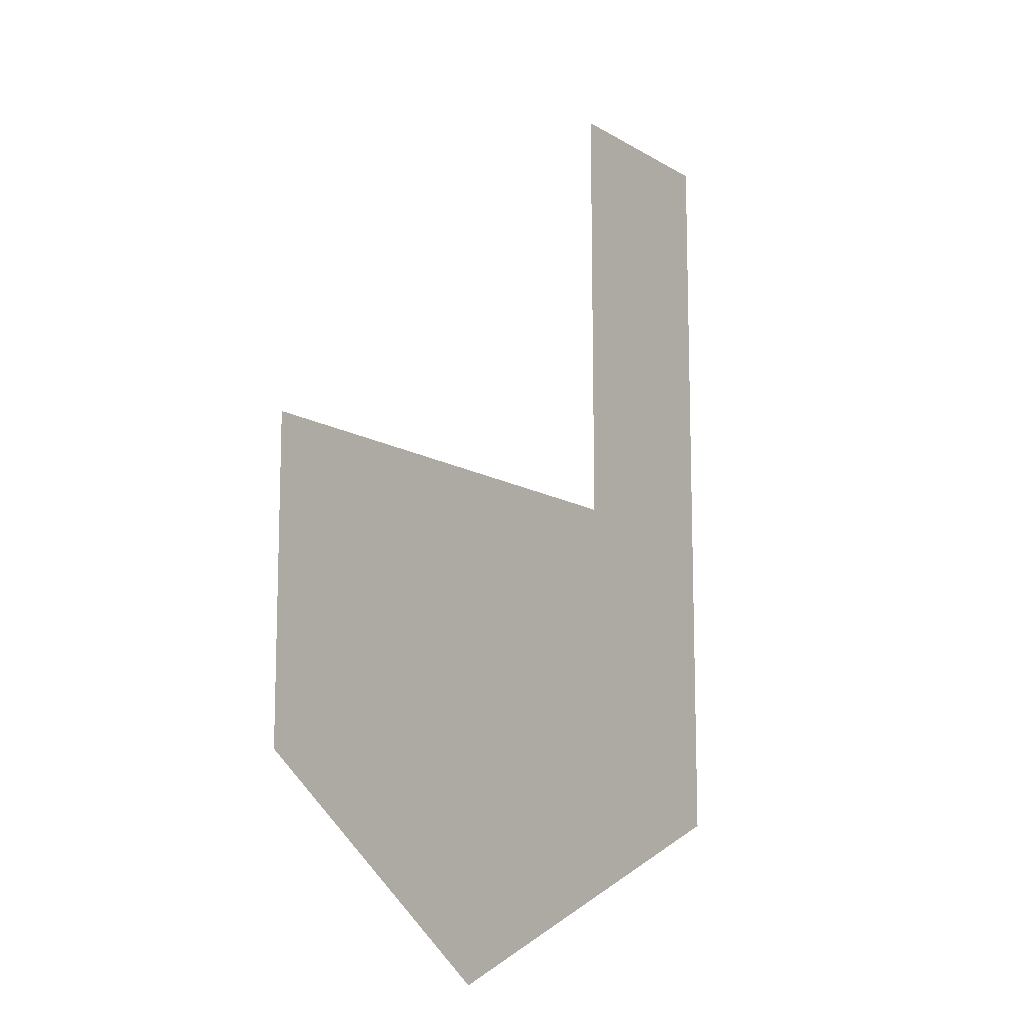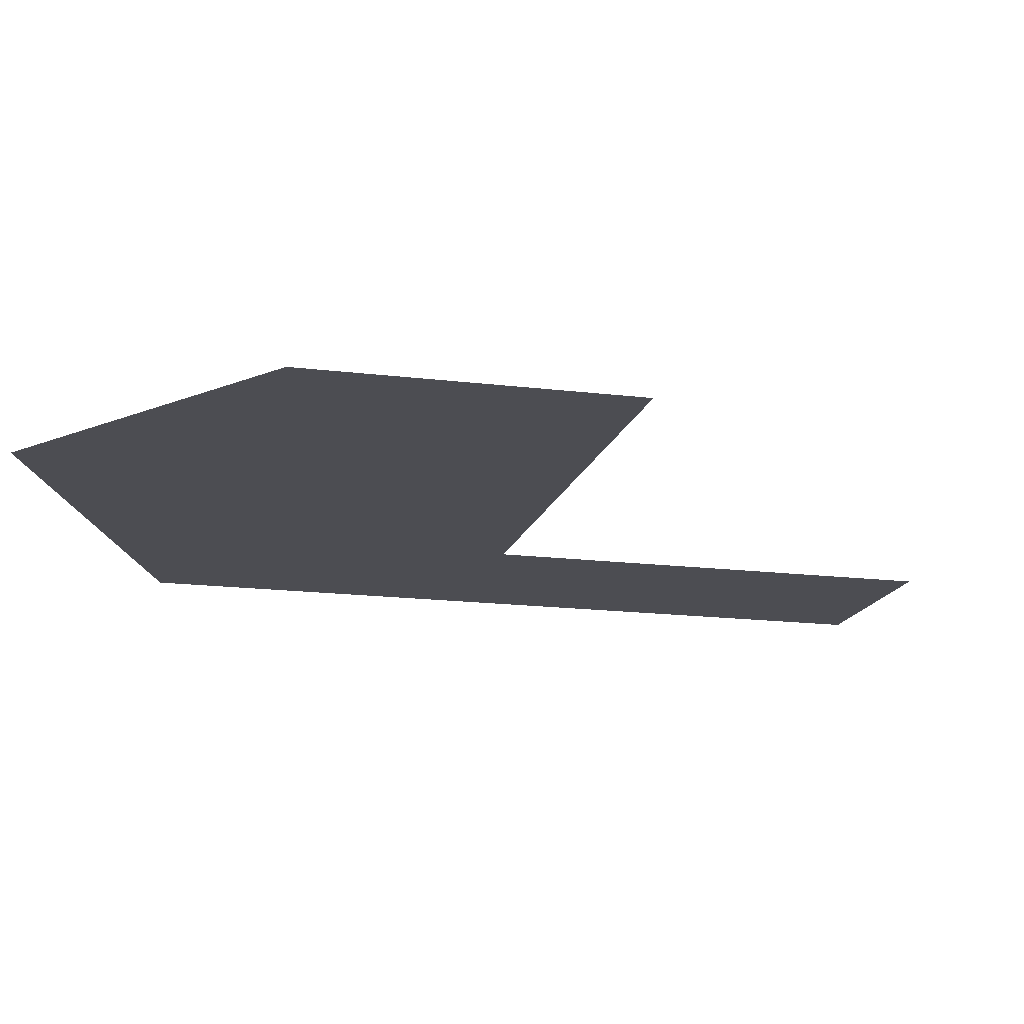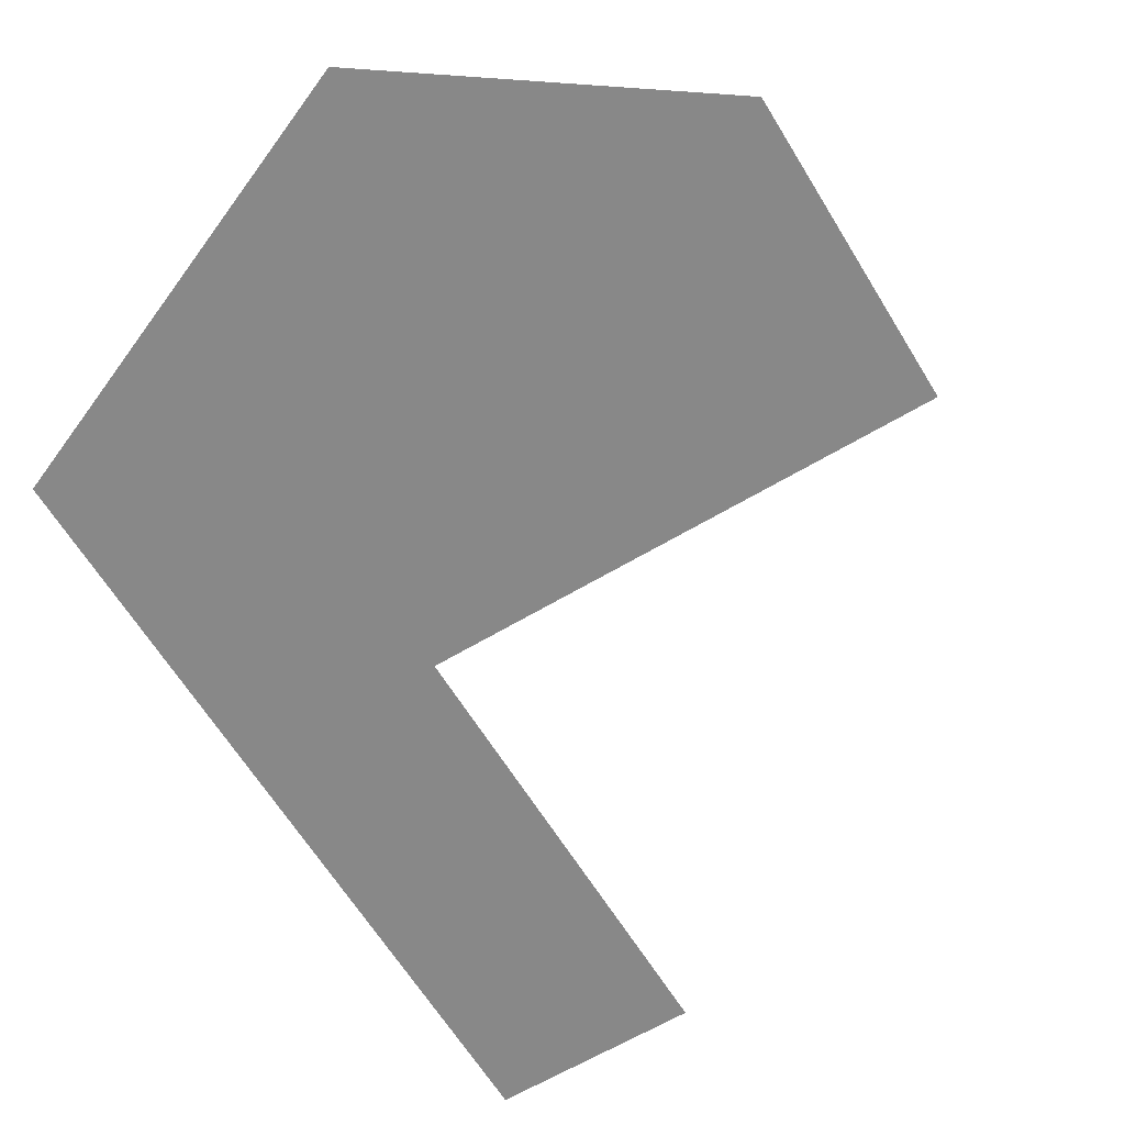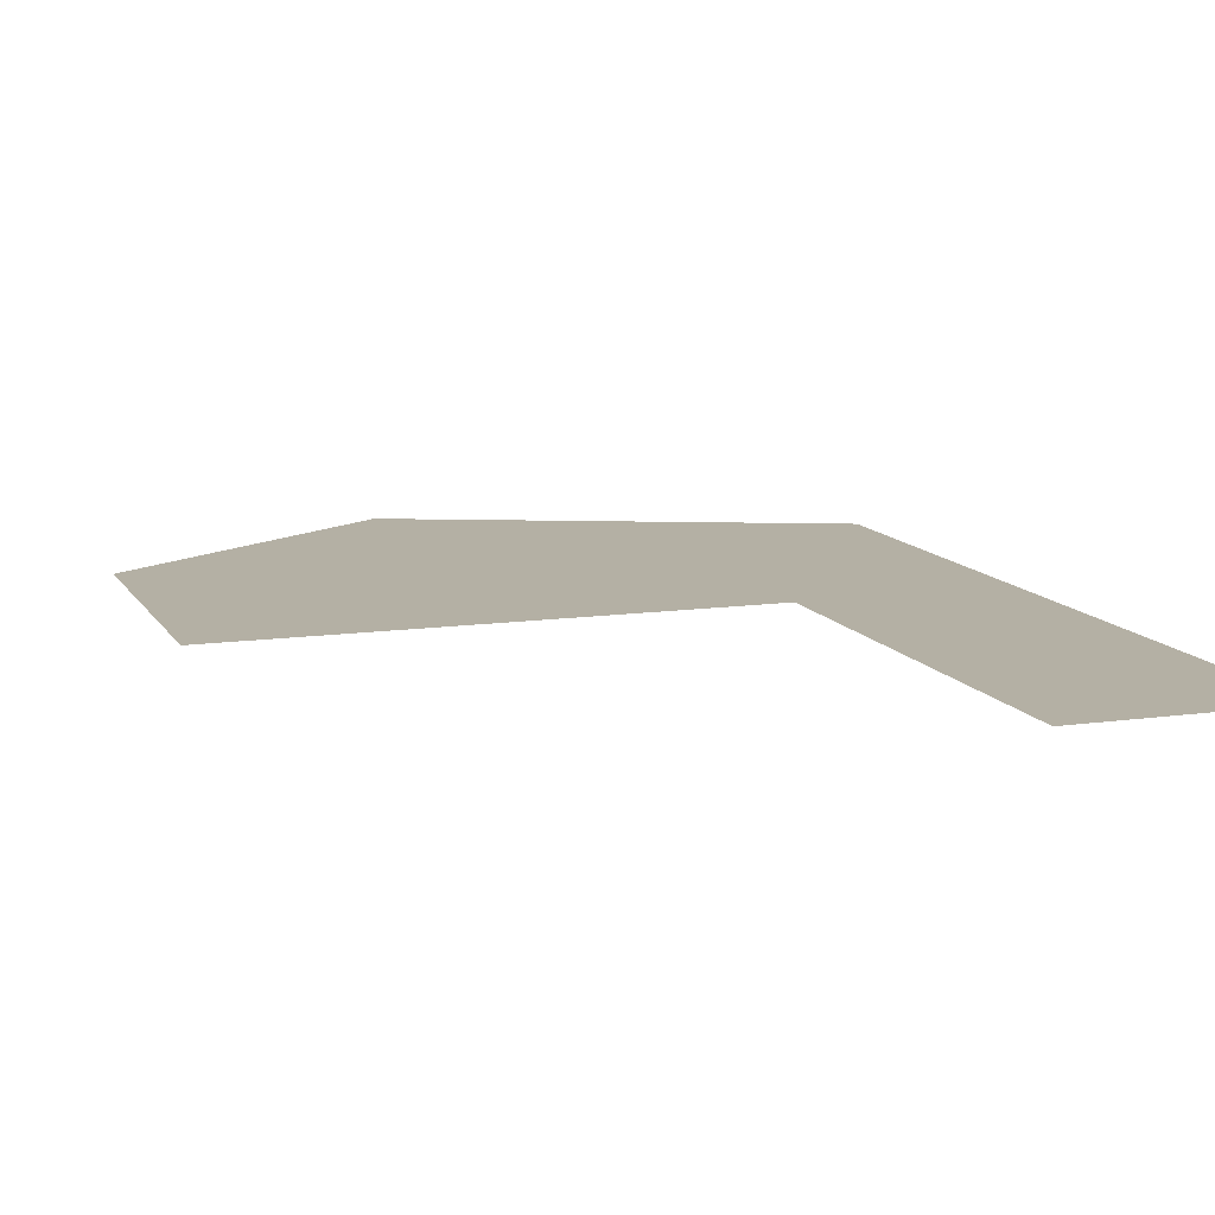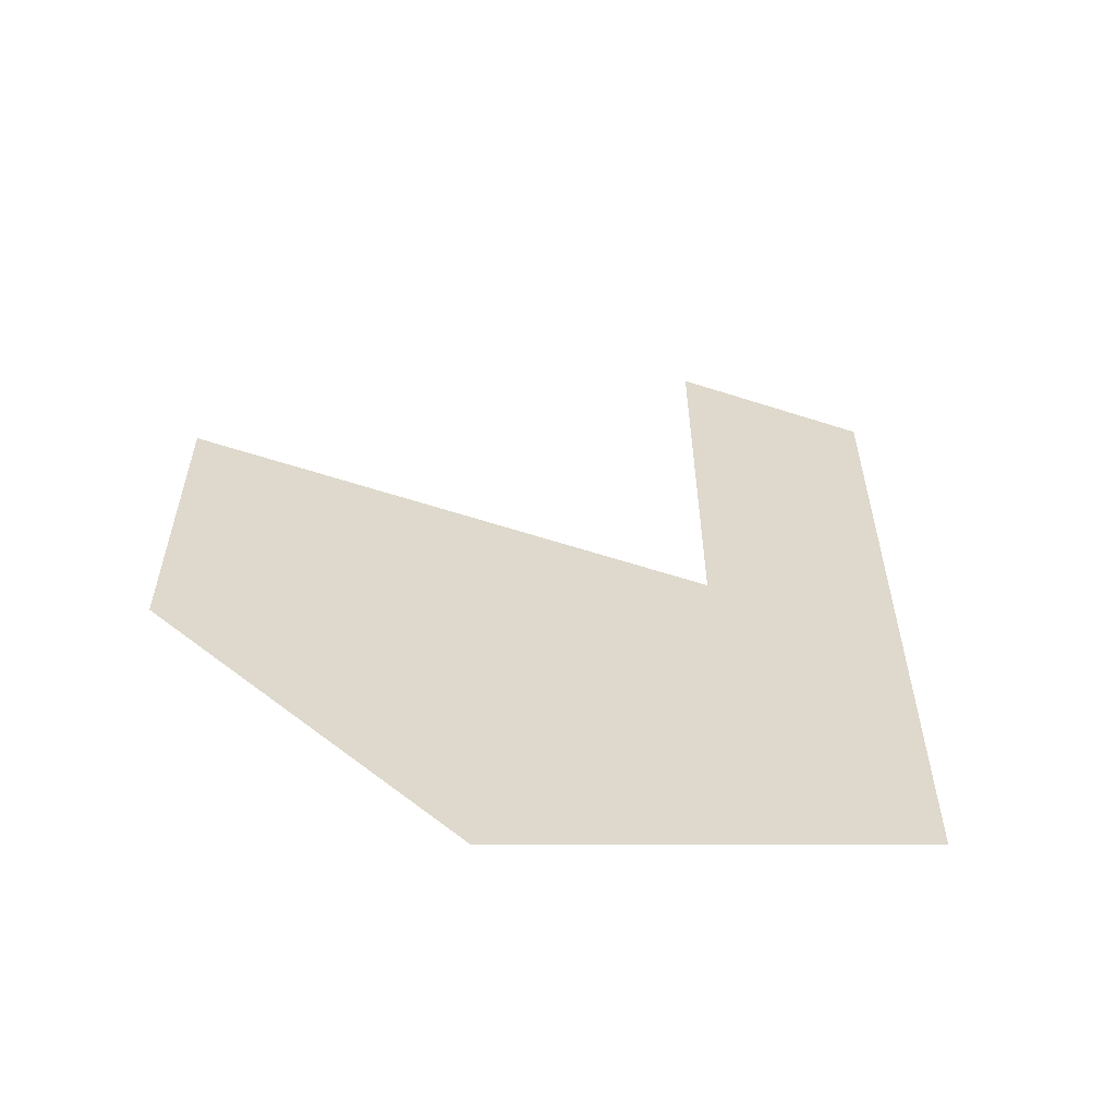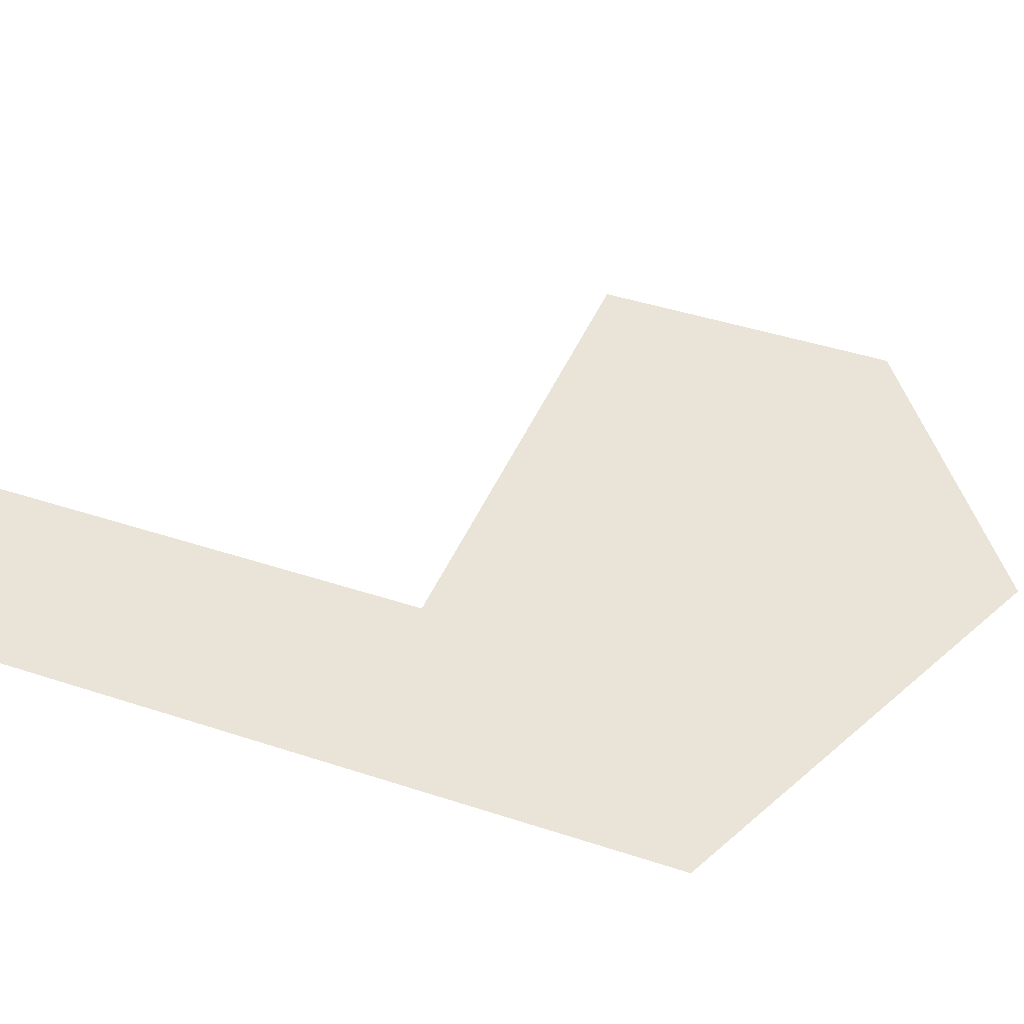
<metadata>
{"format":"obj","ext":"obj","renderer":"f3d","projection":"perspective","resolution":1024,"background":"white","views":[{"elev":-12.6,"azim":-53.9,"up":"+Z"},{"elev":-16.3,"azim":-104.4,"up":"+Y"},{"elev":-62.8,"azim":-148.8,"up":"+Y"},{"elev":11.5,"azim":-19.2,"up":"+Y"},{"elev":-59.8,"azim":-18.4,"up":"+Z"},{"elev":43.0,"azim":111.4,"up":"+Y"}]}
</metadata>
<code>
g pb_Mesh342820
v -80.5 0 -131.5
v 29.75 0 -85
v 29.75 0 0
v -22.75 0 0
v -154 0 -79.5
v -154 0 0
v 29.75 0 116
v -23 0 116
g pb_Mesh342820_0
f 3 2 1
f 3 1 4
f 4 1 5
f 4 5 6
f 3 4 7
f 4 8 7

</code>
